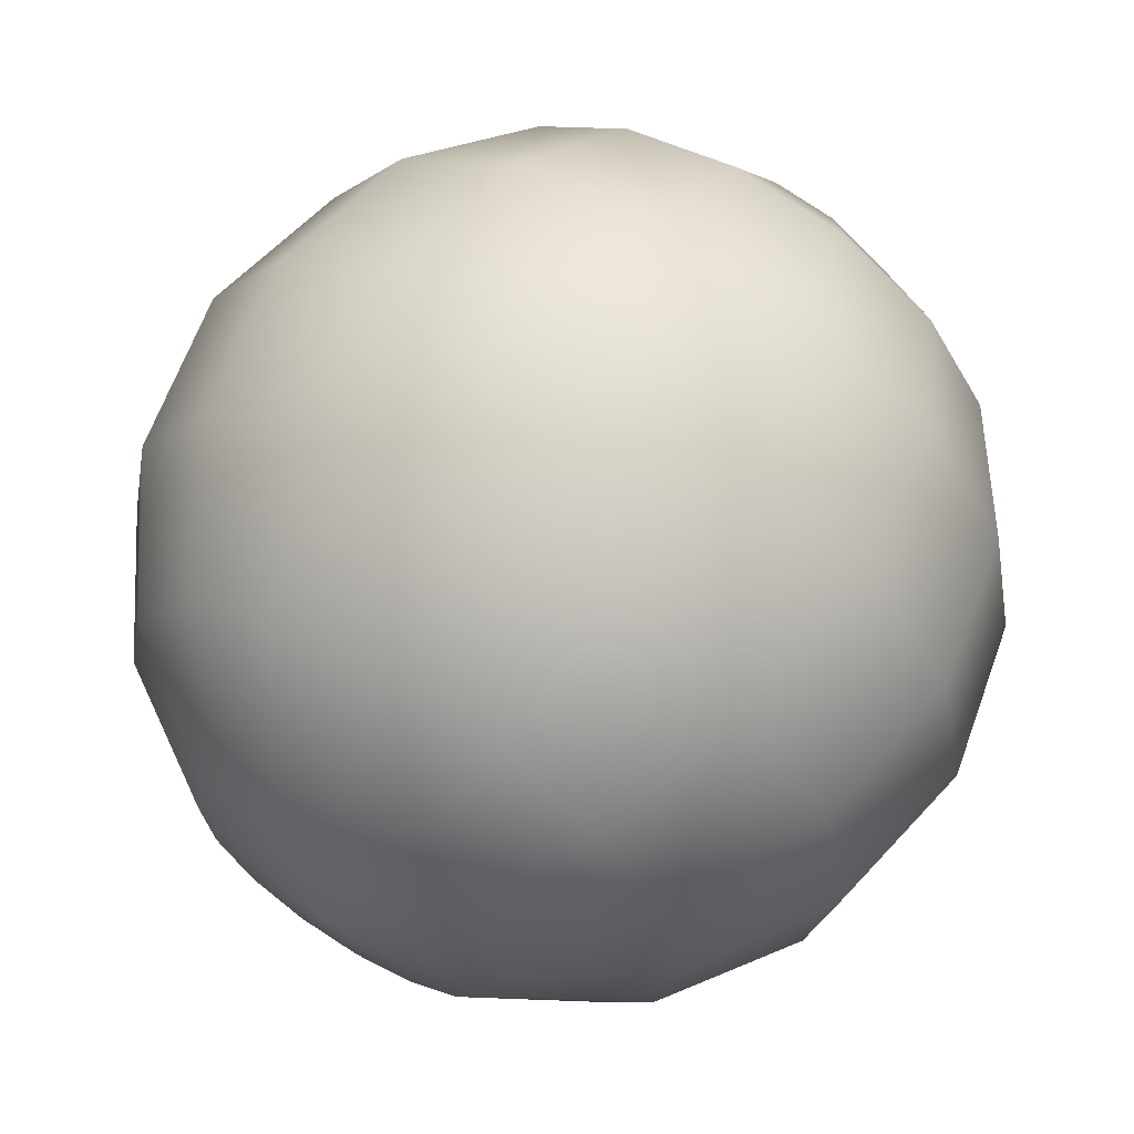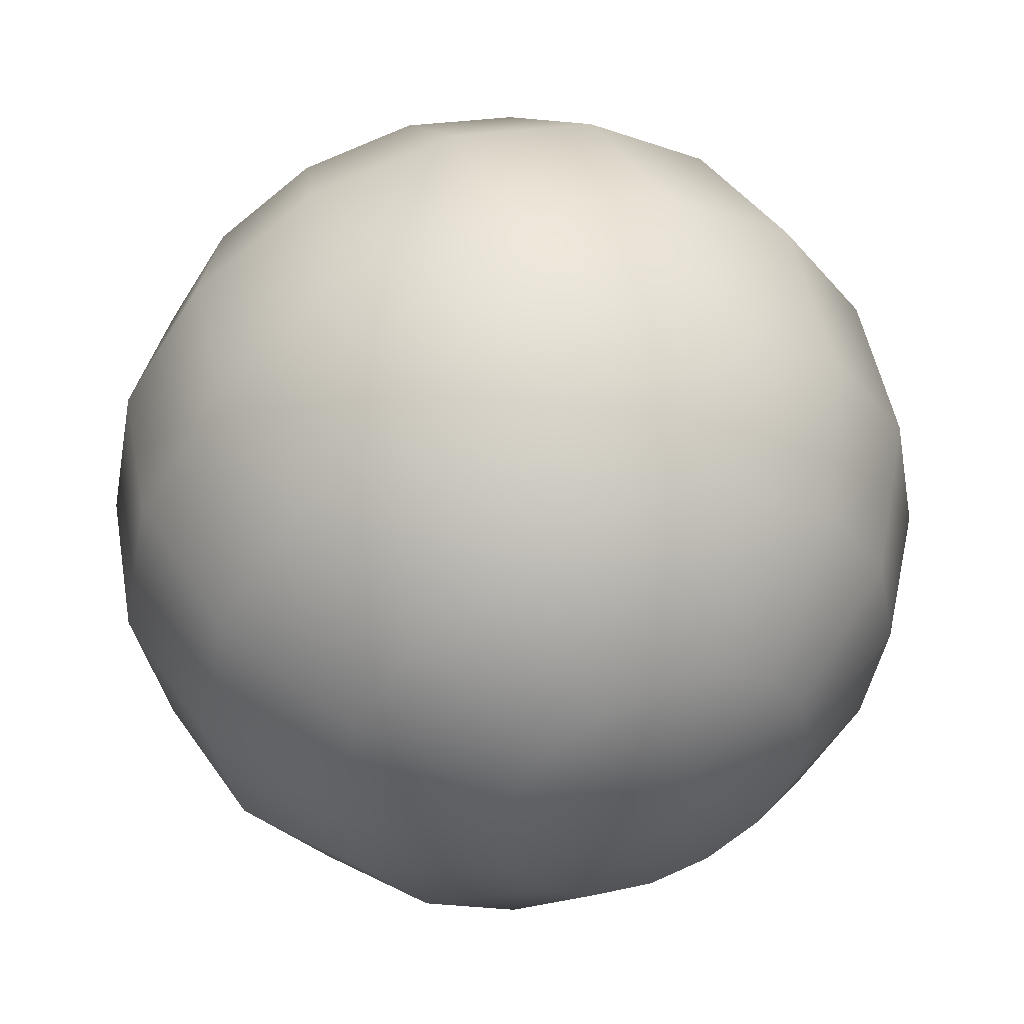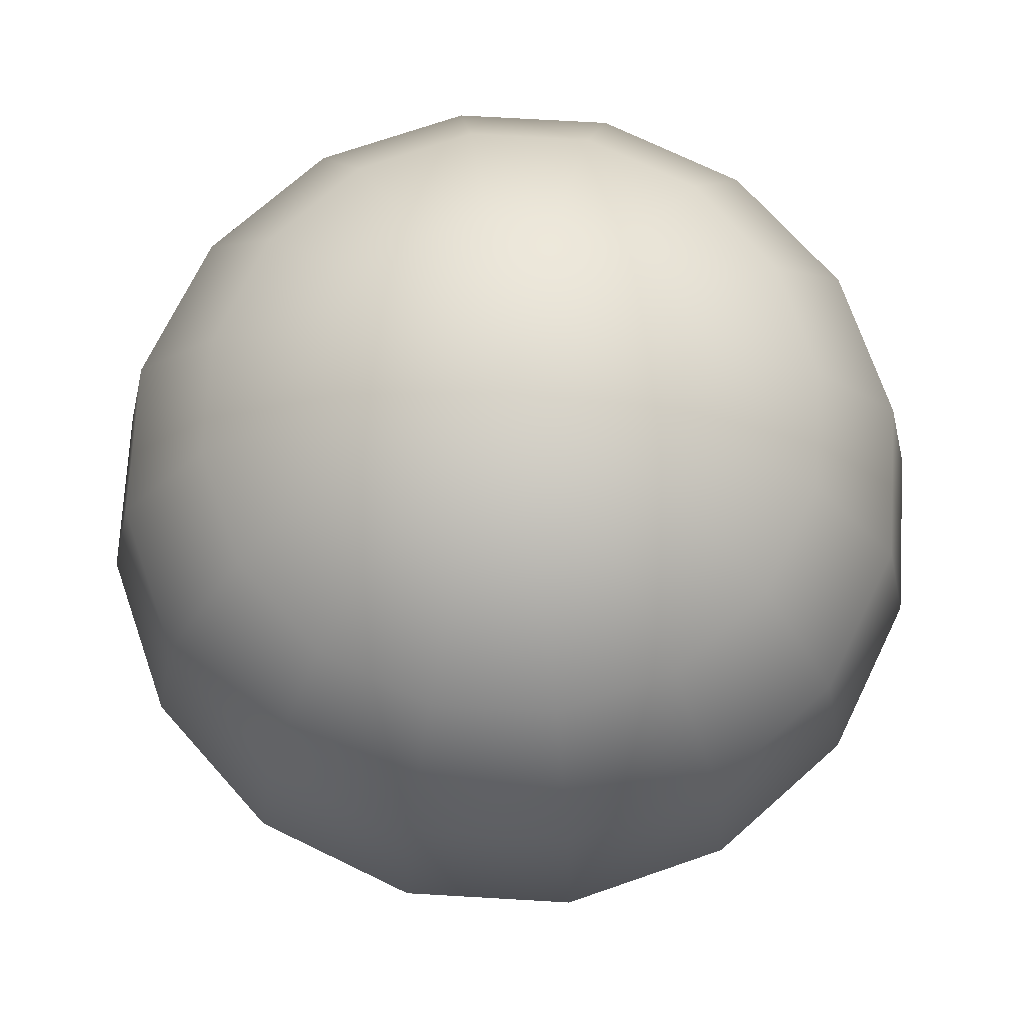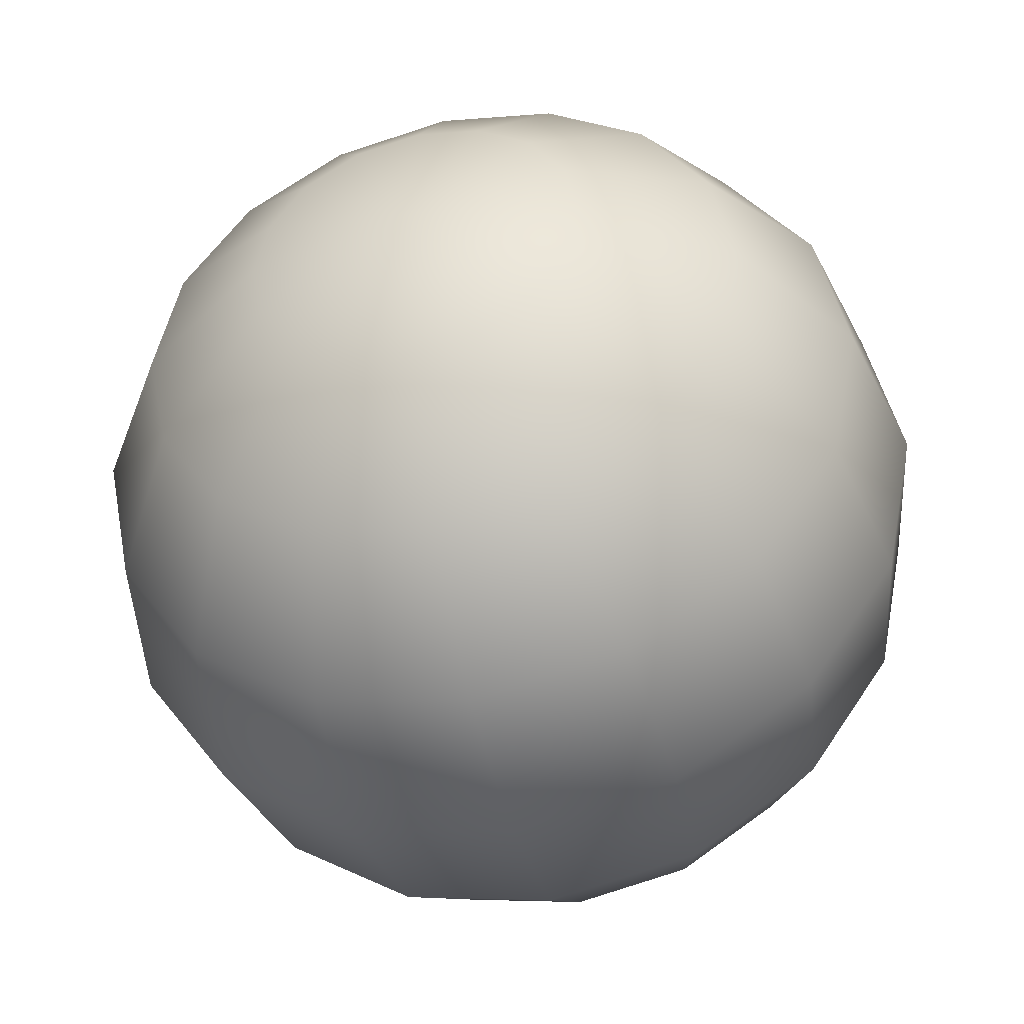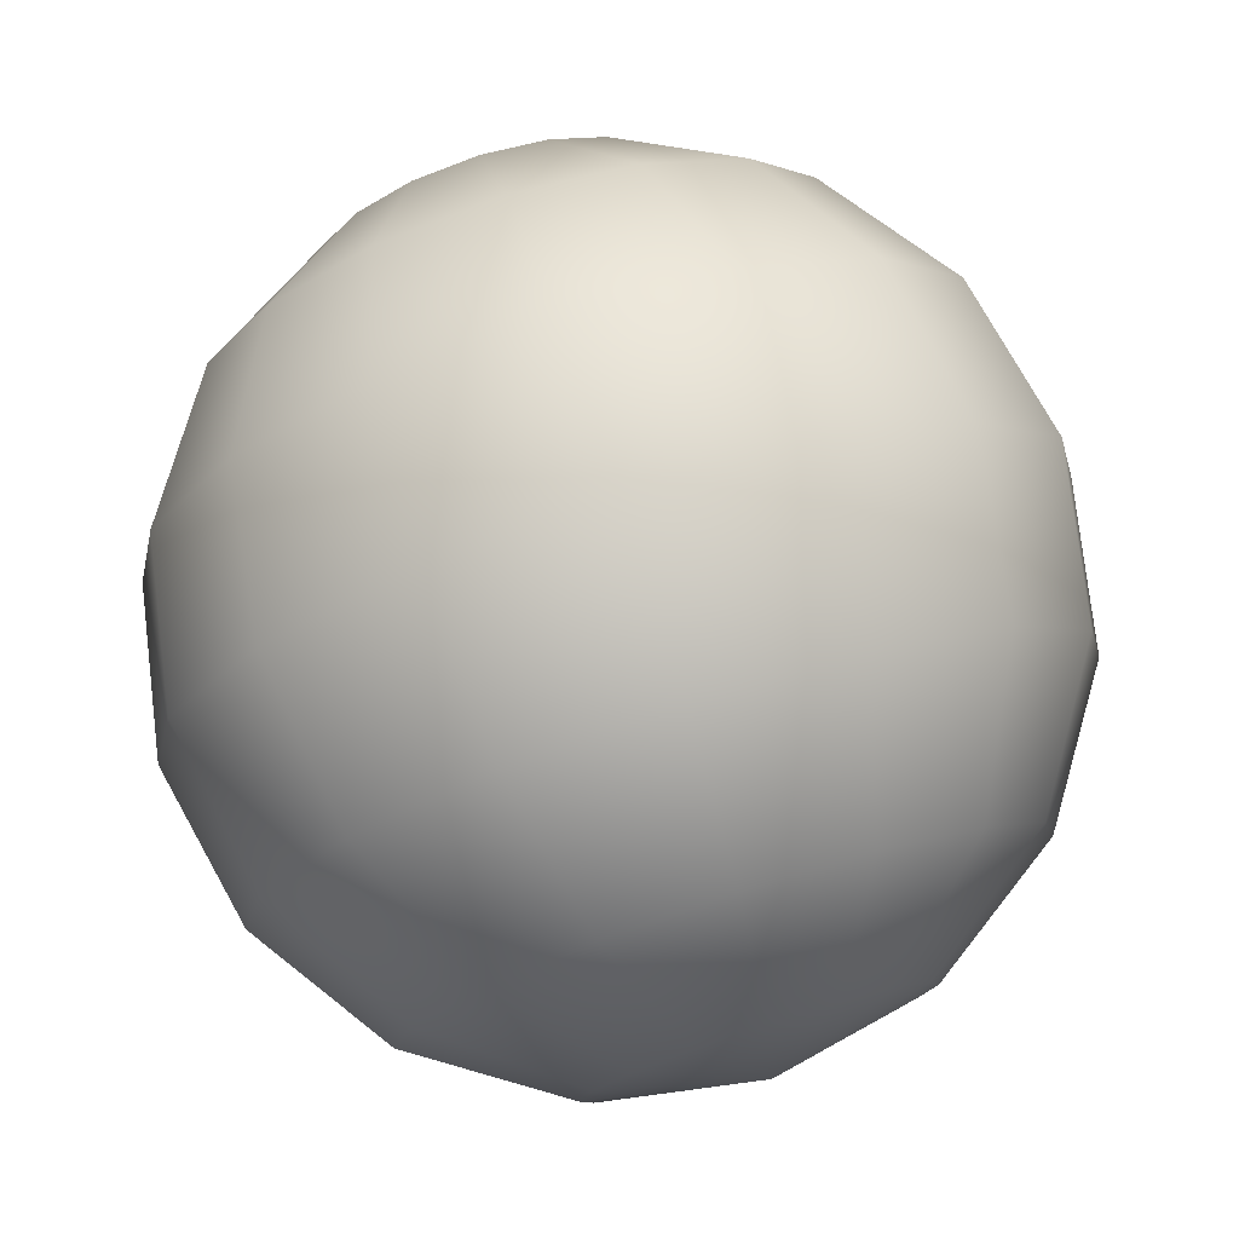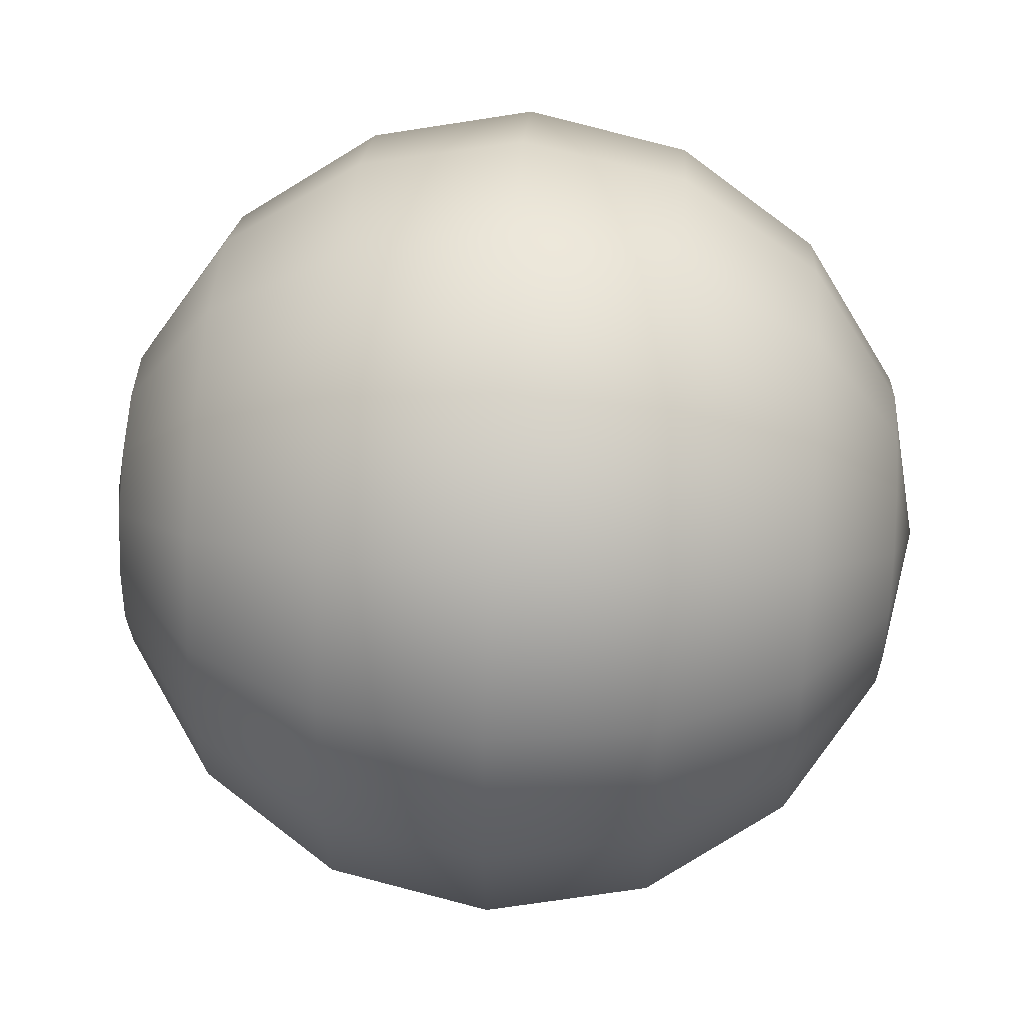
<metadata>
{"format":"obj","ext":"obj","renderer":"f3d","projection":"perspective","resolution":1024,"background":"white","views":[{"elev":62.5,"azim":-148.9,"up":"+Z"},{"elev":47.8,"azim":-21.3,"up":"+Z"},{"elev":71.3,"azim":-97.9,"up":"+Y"},{"elev":-43.7,"azim":14.0,"up":"+Z"},{"elev":77.0,"azim":162.1,"up":"+Z"},{"elev":52.8,"azim":-86.2,"up":"+Z"}]}
</metadata>
<code>
v  0 0.1 -0
v  -0 0.0924 -0.0383
v  -0.0146 0.0924 -0.0354
v  -0.0271 0.0924 -0.0271
v  -0.0354 0.0924 -0.0146
v  -0.0383 0.0924 -0
v  -0.0354 0.0924 0.0146
v  -0.0271 0.0924 0.0271
v  -0.0146 0.0924 0.0354
v  0 0.0924 0.0383
v  0.0146 0.0924 0.0354
v  0.0271 0.0924 0.0271
v  0.0354 0.0924 0.0146
v  0.0383 0.0924 -0
v  0.0354 0.0924 -0.0146
v  0.0271 0.0924 -0.0271
v  0.0146 0.0924 -0.0354
v  -0 0.0707 -0.0707
v  -0.0271 0.0707 -0.0653
v  -0.05 0.0707 -0.05
v  -0.0653 0.0707 -0.0271
v  -0.0707 0.0707 -0
v  -0.0653 0.0707 0.0271
v  -0.05 0.0707 0.05
v  -0.0271 0.0707 0.0653
v  0 0.0707 0.0707
v  0.0271 0.0707 0.0653
v  0.05 0.0707 0.05
v  0.0653 0.0707 0.0271
v  0.0707 0.0707 -0
v  0.0653 0.0707 -0.0271
v  0.05 0.0707 -0.05
v  0.0271 0.0707 -0.0653
v  -0 0.0383 -0.0924
v  -0.0354 0.0383 -0.0854
v  -0.0653 0.0383 -0.0653
v  -0.0854 0.0383 -0.0354
v  -0.0924 0.0383 -0
v  -0.0854 0.0383 0.0354
v  -0.0653 0.0383 0.0653
v  -0.0354 0.0383 0.0854
v  0 0.0383 0.0924
v  0.0354 0.0383 0.0854
v  0.0653 0.0383 0.0653
v  0.0854 0.0383 0.0354
v  0.0924 0.0383 -0
v  0.0854 0.0383 -0.0354
v  0.0653 0.0383 -0.0653
v  0.0354 0.0383 -0.0854
v  -0 -0 -0.1
v  -0.0383 -0 -0.0924
v  -0.0707 -0 -0.0707
v  -0.0924 -0 -0.0383
v  -0.1 -0 -0
v  -0.0924 -0 0.0383
v  -0.0707 -0 0.0707
v  -0.0383 -0 0.0924
v  0 -0 0.1
v  0.0383 -0 0.0924
v  0.0707 -0 0.0707
v  0.0924 -0 0.0383
v  0.1 -0 -0
v  0.0924 -0 -0.0383
v  0.0707 -0 -0.0707
v  0.0383 -0 -0.0924
v  -0 -0.0383 -0.0924
v  -0.0354 -0.0383 -0.0854
v  -0.0653 -0.0383 -0.0653
v  -0.0854 -0.0383 -0.0354
v  -0.0924 -0.0383 -0
v  -0.0854 -0.0383 0.0354
v  -0.0653 -0.0383 0.0653
v  -0.0354 -0.0383 0.0854
v  0 -0.0383 0.0924
v  0.0354 -0.0383 0.0854
v  0.0653 -0.0383 0.0653
v  0.0854 -0.0383 0.0354
v  0.0924 -0.0383 -0
v  0.0854 -0.0383 -0.0354
v  0.0653 -0.0383 -0.0653
v  0.0354 -0.0383 -0.0854
v  -0 -0.0707 -0.0707
v  -0.0271 -0.0707 -0.0653
v  -0.05 -0.0707 -0.05
v  -0.0653 -0.0707 -0.0271
v  -0.0707 -0.0707 -0
v  -0.0653 -0.0707 0.0271
v  -0.05 -0.0707 0.05
v  -0.0271 -0.0707 0.0653
v  0 -0.0707 0.0707
v  0.0271 -0.0707 0.0653
v  0.05 -0.0707 0.05
v  0.0653 -0.0707 0.0271
v  0.0707 -0.0707 -0
v  0.0653 -0.0707 -0.0271
v  0.05 -0.0707 -0.05
v  0.0271 -0.0707 -0.0653
v  -0 -0.0924 -0.0383
v  -0.0146 -0.0924 -0.0354
v  -0.0271 -0.0924 -0.0271
v  -0.0354 -0.0924 -0.0146
v  -0.0383 -0.0924 -0
v  -0.0354 -0.0924 0.0146
v  -0.0271 -0.0924 0.0271
v  -0.0146 -0.0924 0.0354
v  0 -0.0924 0.0383
v  0.0146 -0.0924 0.0354
v  0.0271 -0.0924 0.0271
v  0.0354 -0.0924 0.0146
v  0.0383 -0.0924 -0
v  0.0354 -0.0924 -0.0146
v  0.0271 -0.0924 -0.0271
v  0.0146 -0.0924 -0.0354
v  0 -0.1 -0
o Ball
g Ball
f 1 2 3
f 1 3 4
f 1 4 5
f 1 5 6
f 1 6 7
f 1 7 8
f 1 8 9
f 1 9 10
f 1 10 11
f 1 11 12
f 1 12 13
f 1 13 14
f 1 14 15
f 1 15 16
f 1 16 17
f 1 17 2
f 2 18 19 3
f 3 19 20 4
f 4 20 21 5
f 5 21 22 6
f 6 22 23 7
f 7 23 24 8
f 8 24 25 9
f 9 25 26 10
f 10 26 27 11
f 11 27 28 12
f 12 28 29 13
f 13 29 30 14
f 14 30 31 15
f 15 31 32 16
f 16 32 33 17
f 17 33 18 2
f 18 34 35 19
f 19 35 36 20
f 20 36 37 21
f 21 37 38 22
f 22 38 39 23
f 23 39 40 24
f 24 40 41 25
f 25 41 42 26
f 26 42 43 27
f 27 43 44 28
f 28 44 45 29
f 29 45 46 30
f 30 46 47 31
f 31 47 48 32
f 32 48 49 33
f 33 49 34 18
f 34 50 51 35
f 35 51 52 36
f 36 52 53 37
f 37 53 54 38
f 38 54 55 39
f 39 55 56 40
f 40 56 57 41
f 41 57 58 42
f 42 58 59 43
f 43 59 60 44
f 44 60 61 45
f 45 61 62 46
f 46 62 63 47
f 47 63 64 48
f 48 64 65 49
f 49 65 50 34
f 50 66 67 51
f 51 67 68 52
f 52 68 69 53
f 53 69 70 54
f 54 70 71 55
f 55 71 72 56
f 56 72 73 57
f 57 73 74 58
f 58 74 75 59
f 59 75 76 60
f 60 76 77 61
f 61 77 78 62
f 62 78 79 63
f 63 79 80 64
f 64 80 81 65
f 65 81 66 50
f 66 82 83 67
f 67 83 84 68
f 68 84 85 69
f 69 85 86 70
f 70 86 87 71
f 71 87 88 72
f 72 88 89 73
f 73 89 90 74
f 74 90 91 75
f 75 91 92 76
f 76 92 93 77
f 77 93 94 78
f 78 94 95 79
f 79 95 96 80
f 80 96 97 81
f 81 97 82 66
f 82 98 99 83
f 83 99 100 84
f 84 100 101 85
f 85 101 102 86
f 86 102 103 87
f 87 103 104 88
f 88 104 105 89
f 89 105 106 90
f 90 106 107 91
f 91 107 108 92
f 92 108 109 93
f 93 109 110 94
f 94 110 111 95
f 95 111 112 96
f 96 112 113 97
f 97 113 98 82
f 114 99 98
f 114 100 99
f 114 101 100
f 114 102 101
f 114 103 102
f 114 104 103
f 114 105 104
f 114 106 105
f 114 107 106
f 114 108 107
f 114 109 108
f 114 110 109
f 114 111 110
f 114 112 111
f 114 113 112
f 114 98 113

</code>
